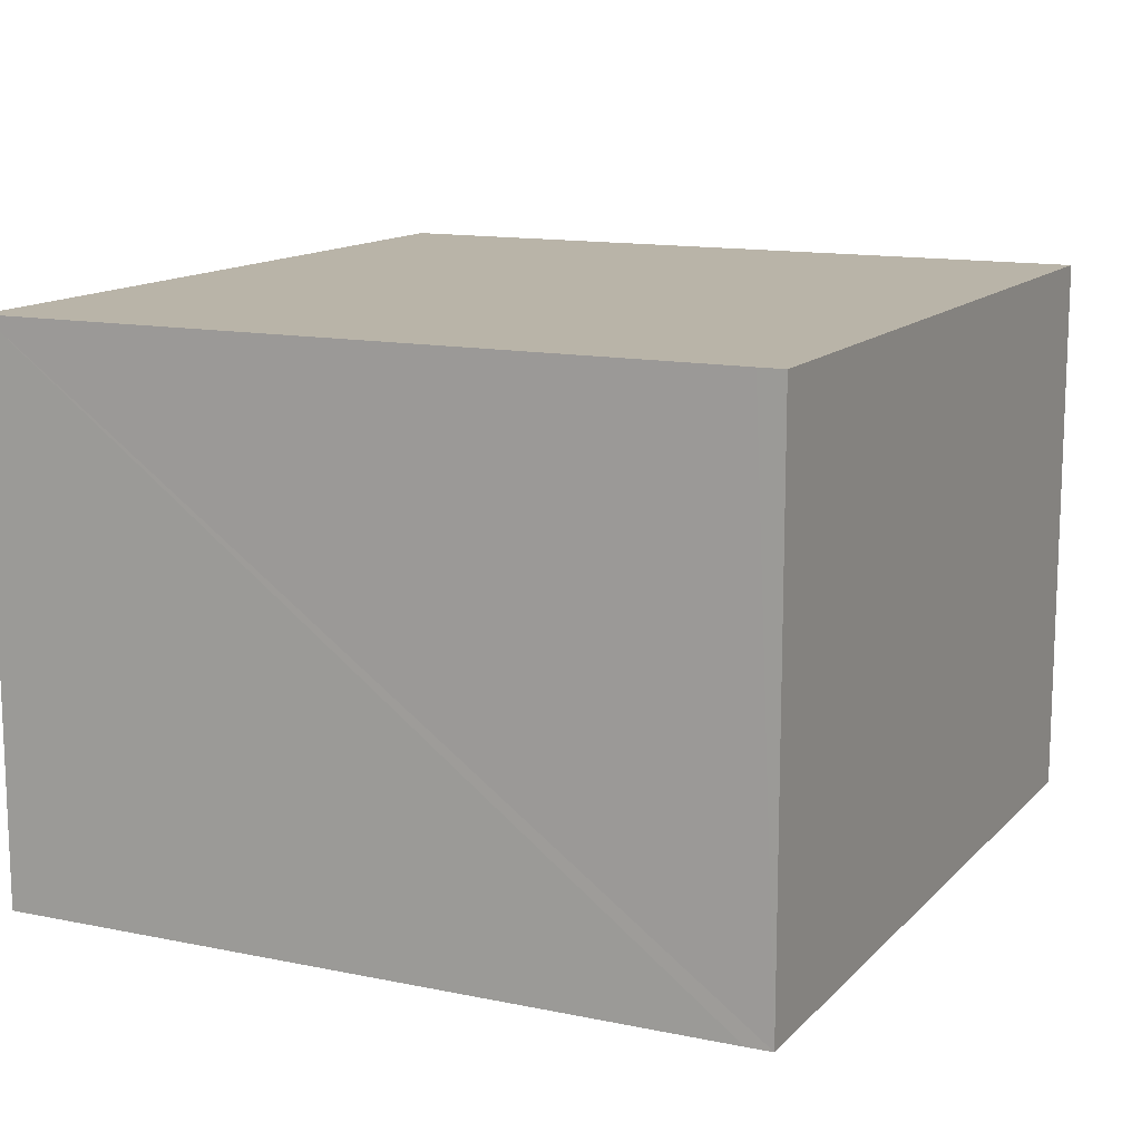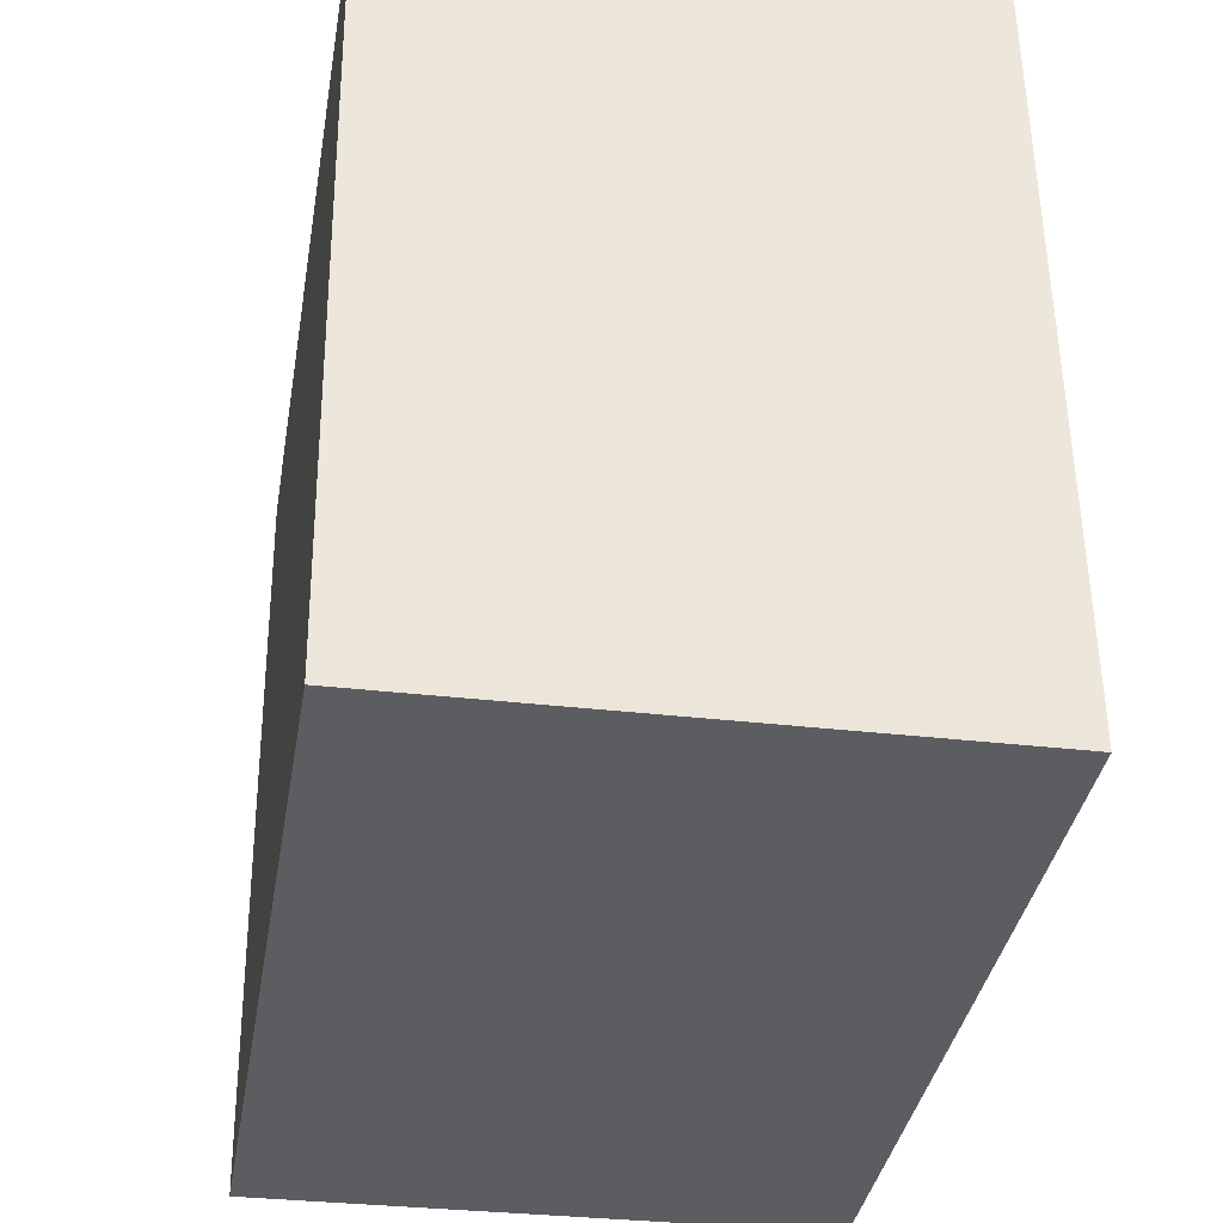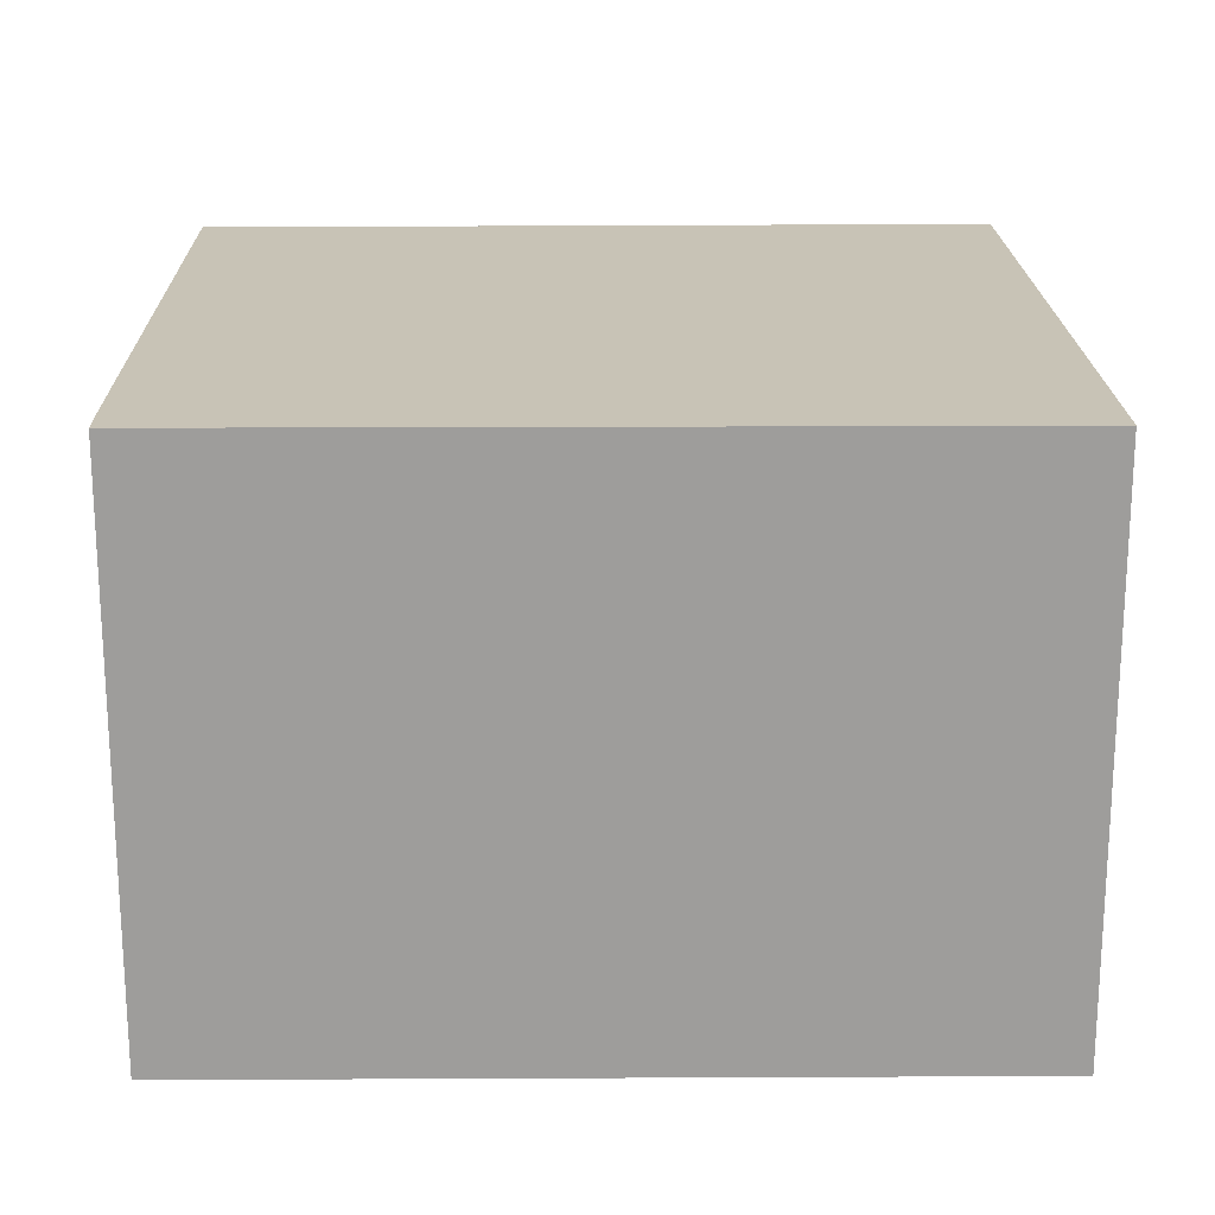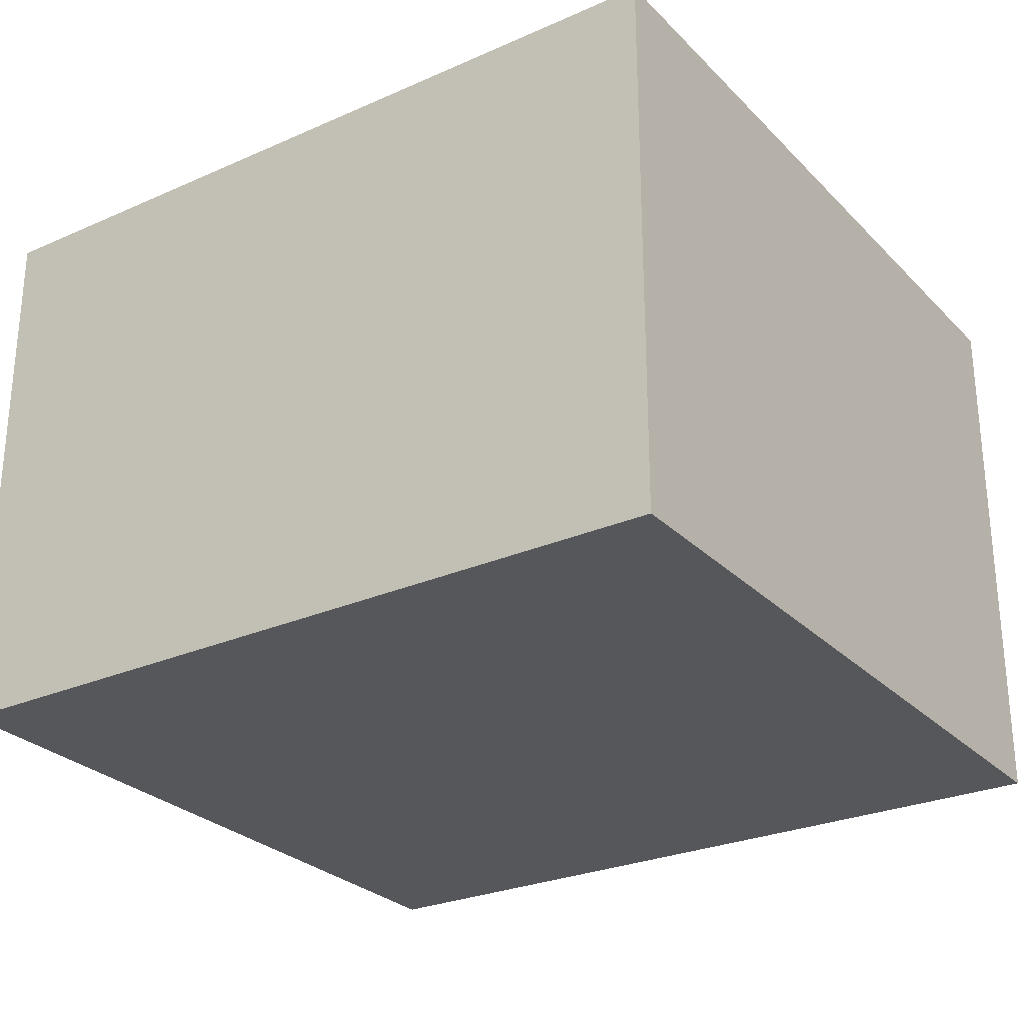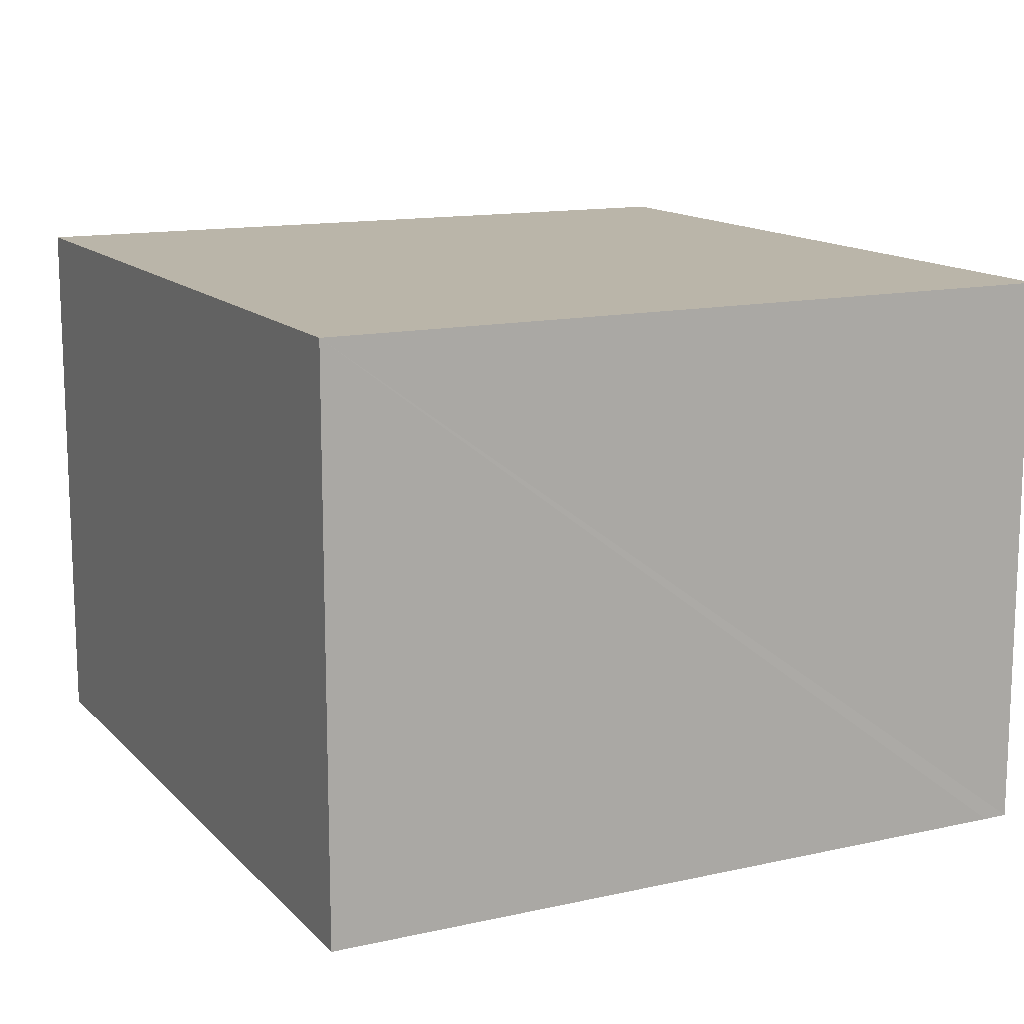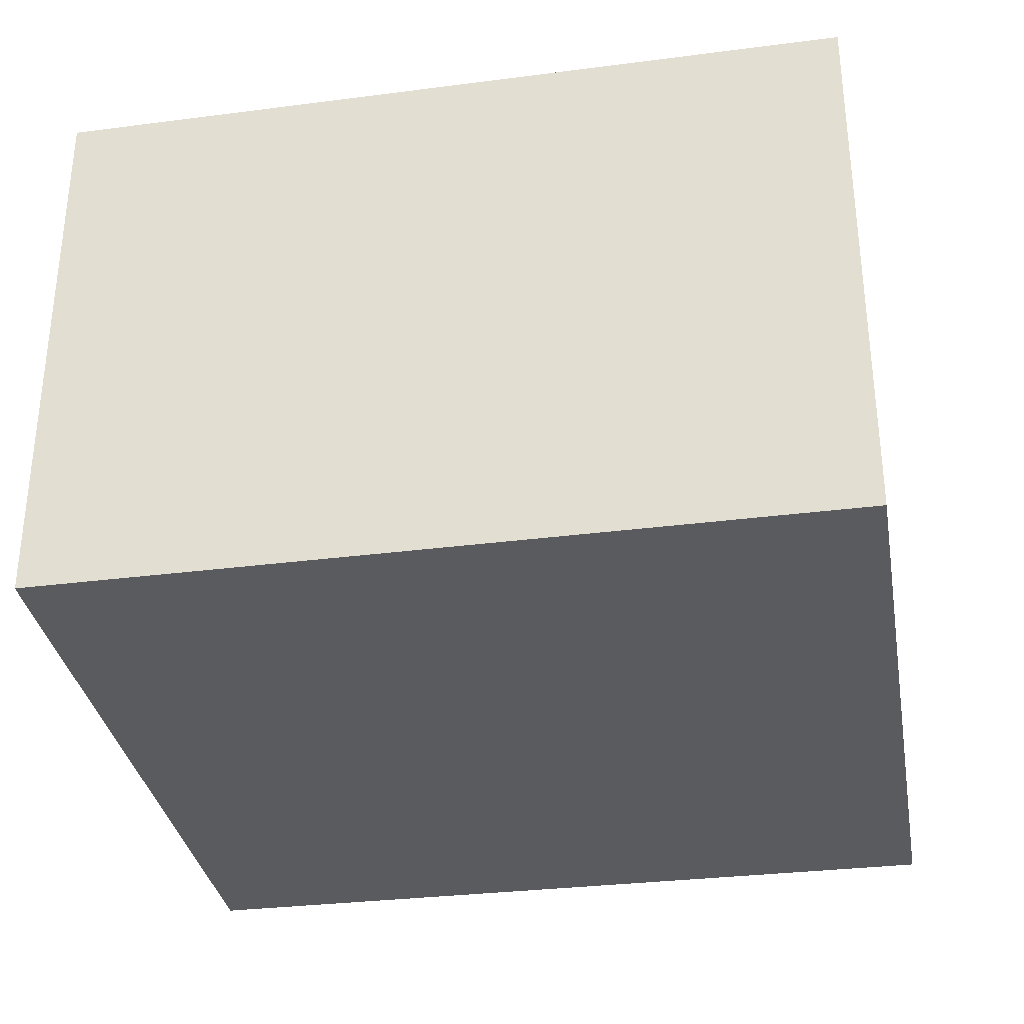
<metadata>
{"format":"obj","ext":"obj","renderer":"f3d","projection":"perspective","resolution":1024,"background":"white","views":[{"elev":13.1,"azim":111.5,"up":"+Y"},{"elev":-31.7,"azim":80.4,"up":"+Z"},{"elev":19.4,"azim":174.8,"up":"+Y"},{"elev":-27.3,"azim":-150.4,"up":"+Y"},{"elev":13.5,"azim":59.5,"up":"+Y"},{"elev":-32.8,"azim":-174.5,"up":"+Y"}]}
</metadata>
<code>
v  0 4.806 2.943e-16
v  7.343 4.806 -6.024
v  0.514 4.806 -6.585
v  6.919 4.806 0.489
v  7.332 4.806 -5.806
v  7.343 3.689e-16 -6.024
v  0.514 4.032e-16 -6.585
v  0 0 0
v  6.919 -2.994e-17 0.489
v  7.332 3.555e-16 -5.806
g defaultobject
f 1 2 3
f 2 1 4
f 2 4 5
f 6 3 2
f 3 6 7
f 7 1 3
f 1 7 8
f 8 4 1
f 4 8 9
f 5 6 2
f 6 5 4
f 6 4 10
f 10 4 9
f 6 8 7
f 8 6 10
f 8 10 9

</code>
